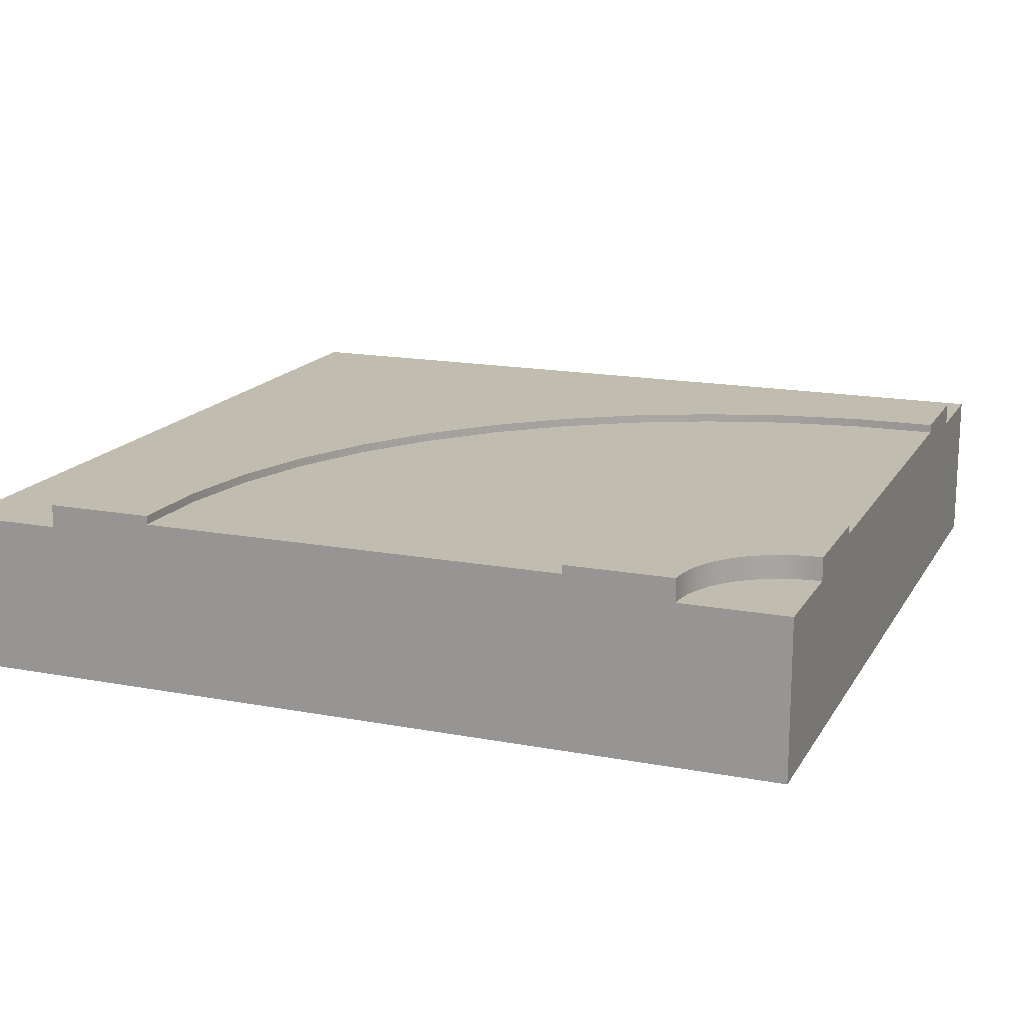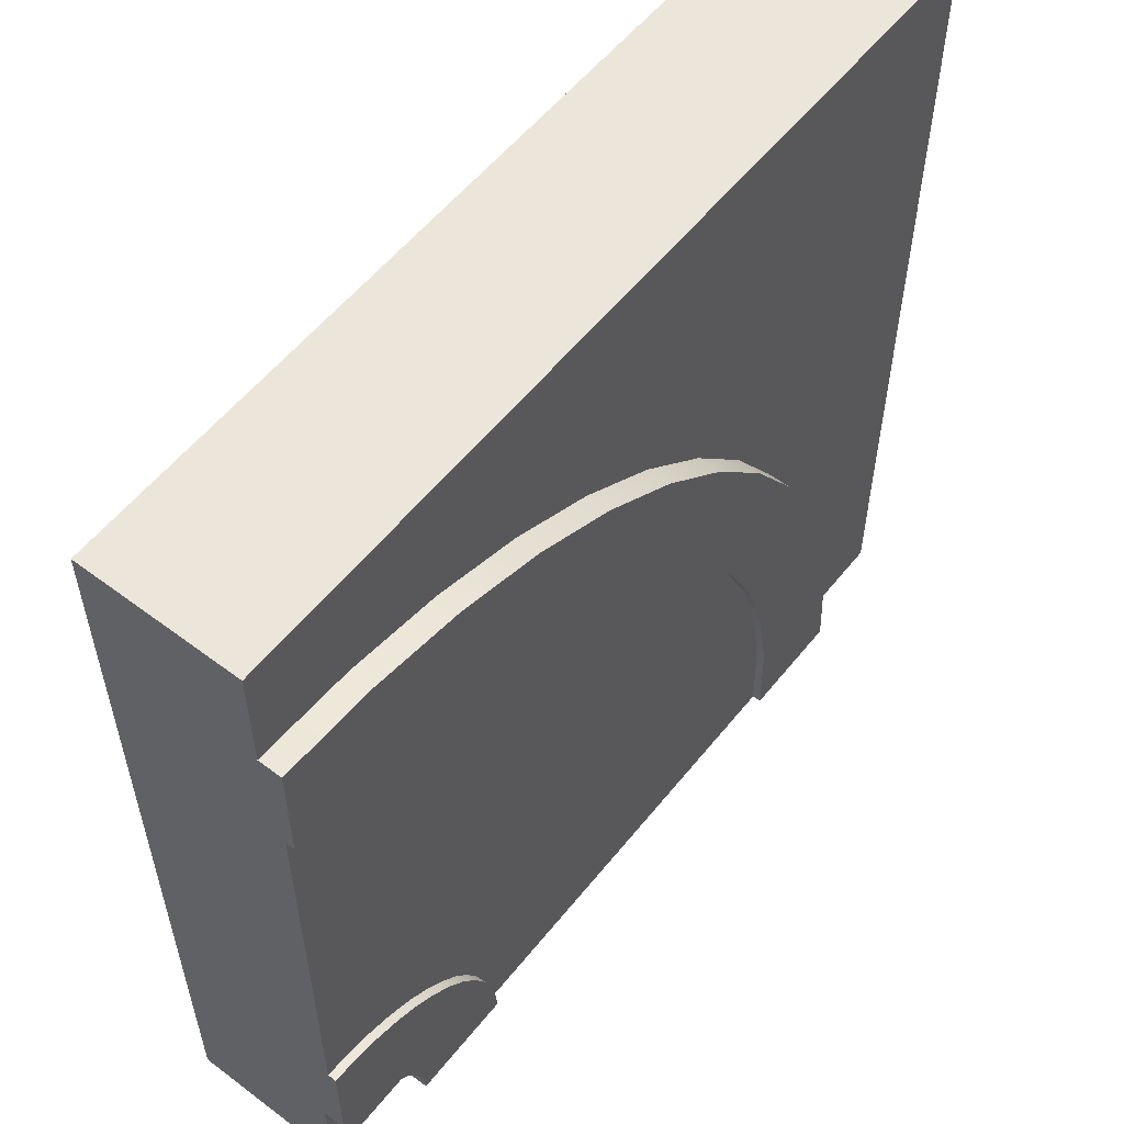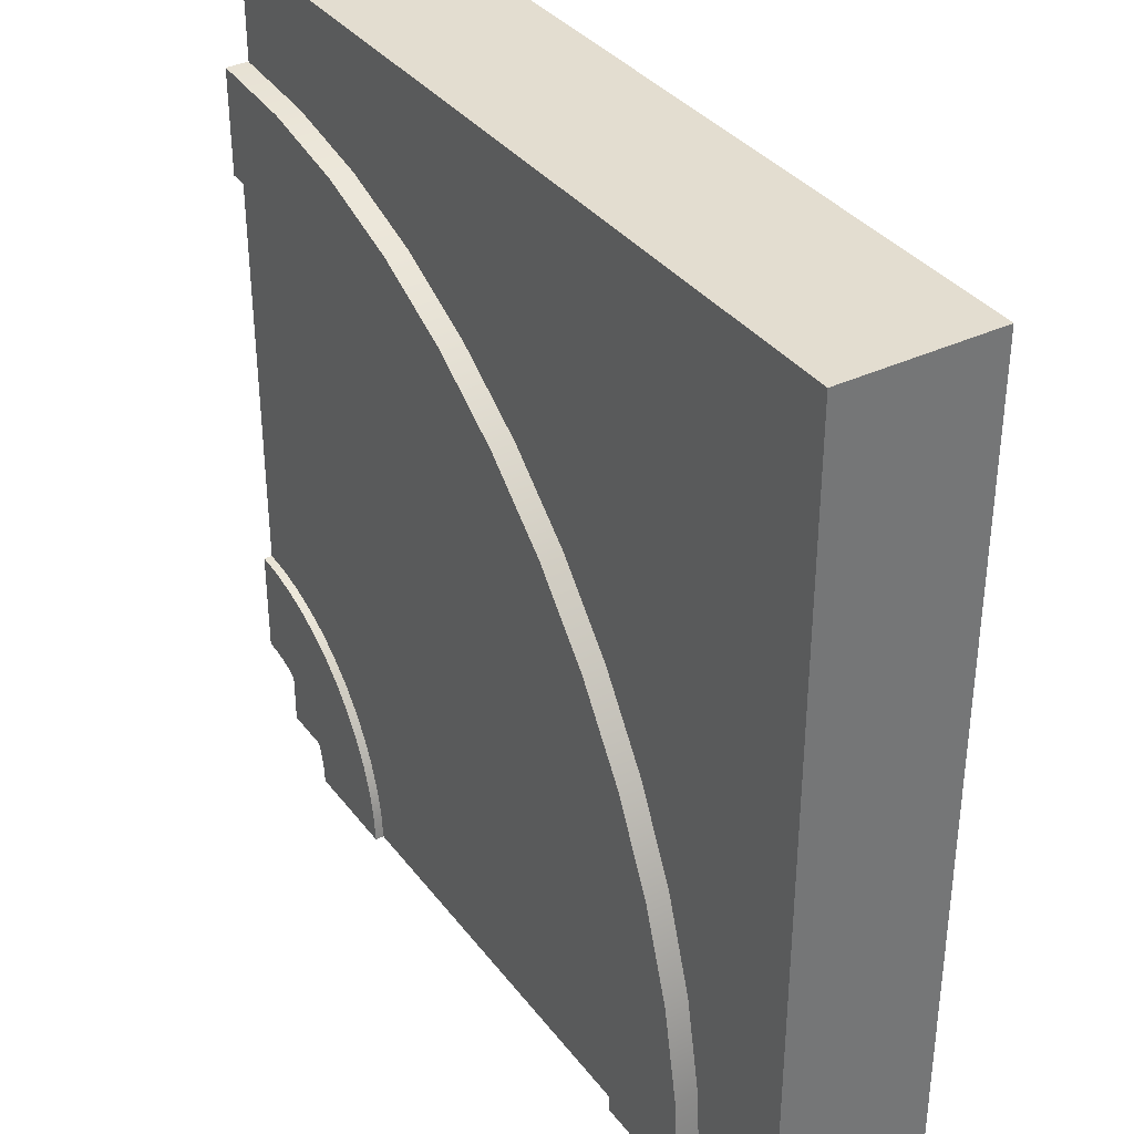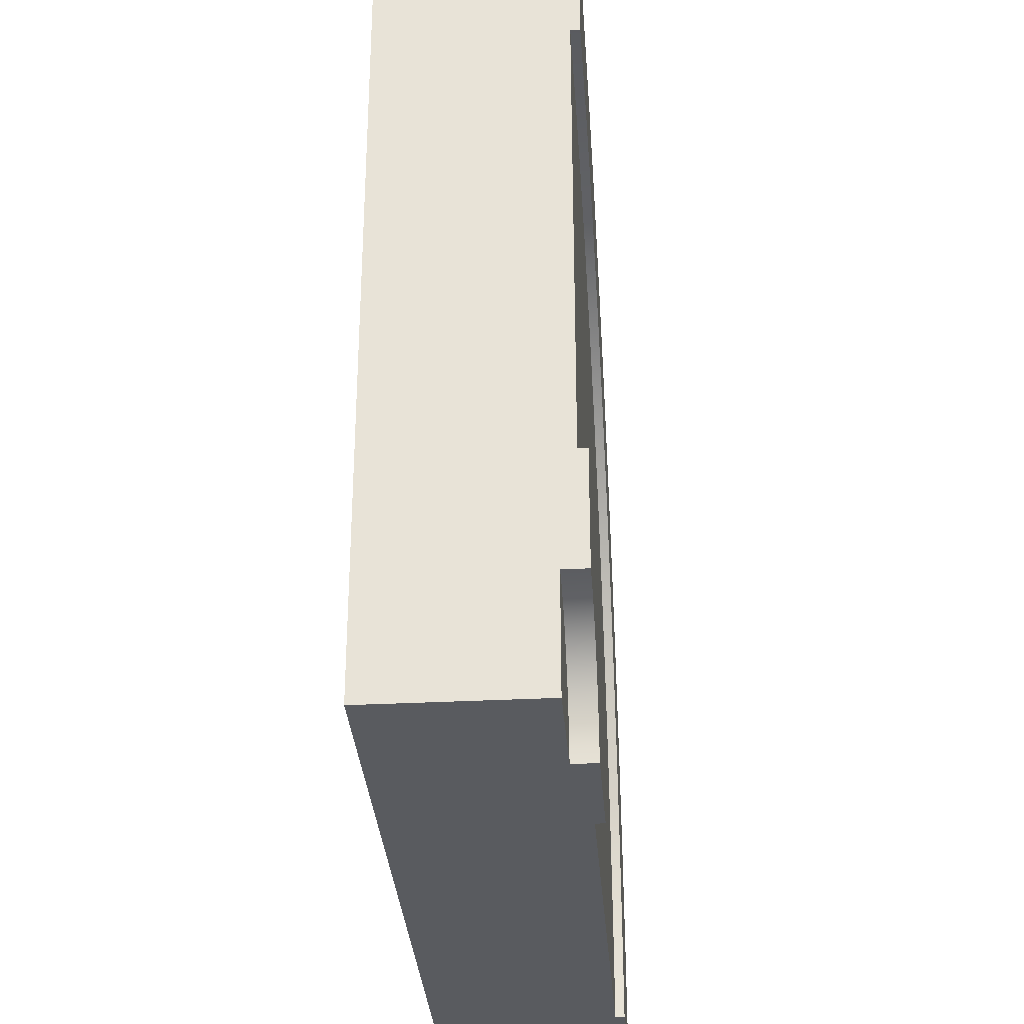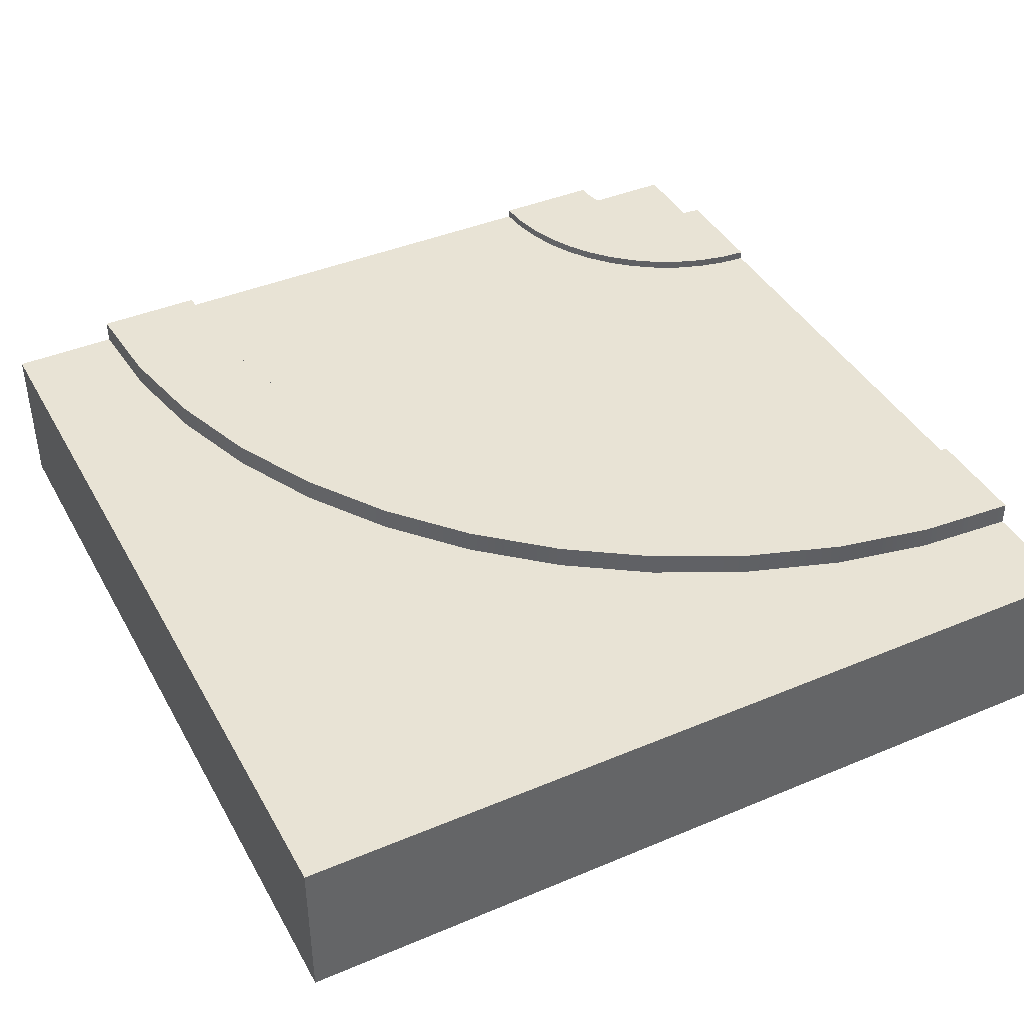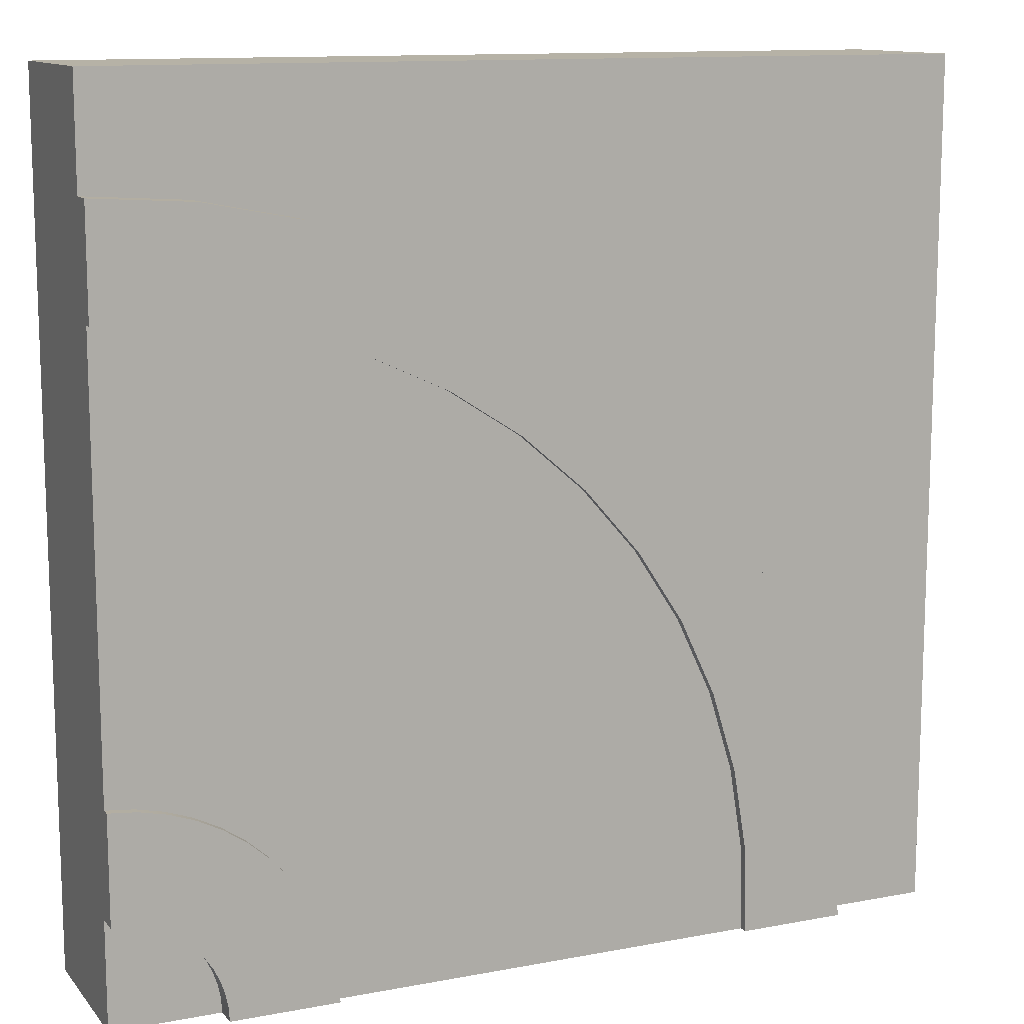
<metadata>
{"format":"obj","ext":"obj","renderer":"f3d","projection":"perspective","resolution":1024,"background":"white","views":[{"elev":16.3,"azim":111.2,"up":"+Y"},{"elev":56.5,"azim":128.2,"up":"+Z"},{"elev":35.5,"azim":-122.1,"up":"+Z"},{"elev":-32.1,"azim":94.2,"up":"+Z"},{"elev":41.3,"azim":-27.0,"up":"+Y"},{"elev":12.2,"azim":155.9,"up":"+Z"}]}
</metadata>
<code>
o Mesh1_Group1_Model.190
v 0.3529 0.6 0.4804
v 0.6228 0.63 0.6071
v 0.6228 0.6 0.6071
v 0.7591 0.6 -1.403
v 0.75 0.63 -1.5
v 0.75 0.6 -1.5
v 0.7804 0.6 -1.308
v 0.7591 0.63 -1.403
v 0.8133 0.6 -1.217
v 0.7804 0.63 -1.308
v 0.8575 0.6 -1.13
v 0.8133 0.63 -1.217
v 0.9122 0.6 -1.049
v 0.8575 0.63 -1.13
v 0.9765 0.6 -0.9765
v 0.9122 0.63 -1.049
v 1.049 0.6 -0.9122
v 0.9765 0.63 -0.9765
v 1.13 0.6 -0.8575
v 1.049 0.63 -0.9122
v 1.217 0.6 -0.8133
v 1.13 0.63 -0.8575
v 1.308 0.6 -0.7804
v 1.217 0.63 -0.8133
v 1.403 0.6 -0.7591
v 1.308 0.63 -0.7804
v 1.5 0.6 -0.75
v 1.403 0.63 -0.7591
v 1.5 0 1.125
v 1.5 0 -1.125
v 1.5 0.3 0.75
v 1.125 0 -1.5
v -1.125 0 -1.5
v 0.75 0.3 -1.5
v 1.157 0.63 1.103
v 1.5 0.55 1.125
v 1.5 0.63 1.125
v 0.3529 0.63 0.4804
v 0.1031 0.63 0.3176
v -0.098 0.63 0.5826
v -1.125 0.63 -1.5
v -1.103 0.55 -1.157
v -1.103 0.63 -1.157
v -1.036 0.55 -0.8206
v -1.036 0.63 -0.8206
v -0.9252 0.55 -0.4955
v -0.9252 0.63 -0.4955
v -0.7733 0.55 -0.1875
v -0.7733 0.63 -0.1875
v -0.5826 0.55 0.098
v -0.5826 0.63 0.098
v -0.3562 0.55 0.3562
v -0.3562 0.63 0.3562
v -0.098 0.55 0.5826
v 0.1875 0.55 0.7733
v 0.1875 0.63 0.7733
v 0.4955 0.55 0.9252
v 0.4955 0.63 0.9252
v 0.8206 0.55 1.036
v 0.8206 0.63 1.036
v 1.157 0.55 1.103
v 1.202 0.6 0.7432
v 1.5 0.63 0.75
v 1.5 0.6 0.75
v 0.9076 0.6 0.6952
v 1.202 0.63 0.7432
v 0.9076 0.63 0.6952
v 0.1031 0.6 0.3176
v -0.1219 0.6 0.1219
v -0.3176 0.6 -0.1031
v -0.1219 0.63 0.1219
v -0.4804 0.6 -0.3529
v -0.3176 0.63 -0.1031
v -0.6071 0.6 -0.6228
v -0.4804 0.63 -0.3529
v -0.6952 0.6 -0.9076
v -0.6071 0.63 -0.6228
v -0.7432 0.6 -1.202
v -0.6952 0.63 -0.9076
v -0.75 0.6 -1.5
v -0.7432 0.63 -1.202
v 1.272 0.63 -1.202
v 1.235 0.63 -1.235
v 1.5 0.63 -1.125
v 1.451 0.55 -1.128
v 1.451 0.63 -1.128
v 1.128 0.63 -1.451
v 1.125 0.55 -1.5
v 1.125 0.63 -1.5
v 1.138 0.63 -1.403
v 1.128 0.55 -1.451
v 1.154 0.63 -1.356
v 1.138 0.55 -1.403
v 1.175 0.63 -1.312
v 1.154 0.55 -1.356
v 1.202 0.63 -1.272
v 1.175 0.55 -1.312
v 1.202 0.55 -1.272
v 1.235 0.55 -1.235
v 1.312 0.63 -1.175
v 1.272 0.55 -1.202
v 1.356 0.63 -1.154
v 1.312 0.55 -1.175
v 1.403 0.63 -1.138
v 1.356 0.55 -1.154
v 1.403 0.55 -1.138
v 1.5 0.63 -0.75
v 1.5 0.55 -1.125
v 1.5 0.3 -0.75
v -1.125 0.55 -1.5
v -0.75 0.3 -1.5
v -0.75 0.63 -1.5
v -1.5 0 1.5
v 1.5 0.55 -1.5
v 1.5 0 -1.5
v -1.5 0 -1.5
v -1.5 0.55 -1.5
v -1.5 0.55 1.5
v 1.5 0.55 1.5
v 1.5 0 1.5
f 1 2 3
f 4 5 6
f 7 8 4
f 9 10 7
f 11 12 9
f 13 14 11
f 15 16 13
f 17 18 15
f 19 20 17
f 21 22 19
f 23 24 21
f 25 26 23
f 27 28 25
f 29 30 31
f 32 33 34
f 35 36 37
f 38 39 40
f 41 42 43
f 43 44 45
f 45 46 47
f 47 48 49
f 49 50 51
f 51 52 53
f 53 54 40
f 40 55 56
f 56 57 58
f 58 59 60
f 60 61 35
f 62 63 64
f 65 66 62
f 3 67 65
f 68 38 1
f 69 39 68
f 70 71 69
f 72 73 70
f 74 75 72
f 76 77 74
f 78 79 76
f 80 81 78
f 82 83 18
f 84 85 86
f 87 88 89
f 90 91 87
f 92 93 90
f 94 95 92
f 96 97 94
f 83 98 96
f 82 99 83
f 100 101 82
f 102 103 100
f 104 105 102
f 86 106 104
f 1 38 2
f 4 8 5
f 7 10 8
f 9 12 10
f 11 14 12
f 13 16 14
f 15 18 16
f 17 20 18
f 19 22 20
f 21 24 22
f 23 26 24
f 25 28 26
f 27 107 28
f 30 108 109
f 108 84 27
f 109 108 27
f 84 107 27
f 37 36 64
f 36 29 31
f 64 63 37
f 31 64 36
f 30 109 31
f 33 110 111
f 110 41 80
f 111 110 80
f 41 112 80
f 89 88 6
f 88 32 34
f 6 5 89
f 34 6 88
f 33 111 34
f 35 61 36
f 81 112 41
f 41 43 81
f 43 45 79
f 45 47 77
f 47 49 77
f 49 51 75
f 51 53 73
f 53 40 39
f 40 56 38
f 53 39 71
f 56 58 2
f 58 60 2
f 2 60 67
f 60 35 67
f 35 37 66
f 67 35 66
f 37 63 66
f 51 73 75
f 73 53 71
f 43 79 81
f 77 79 45
f 75 77 49
f 56 2 38
f 41 110 42
f 43 42 44
f 45 44 46
f 47 46 48
f 49 48 50
f 51 50 52
f 53 52 54
f 40 54 55
f 56 55 57
f 58 57 59
f 60 59 61
f 62 66 63
f 65 67 66
f 3 2 67
f 68 39 38
f 69 71 39
f 70 73 71
f 72 75 73
f 74 77 75
f 76 79 77
f 78 81 79
f 80 112 81
f 28 107 84
f 28 84 86
f 24 26 104
f 26 28 86
f 20 22 100
f 22 24 102
f 20 82 18
f 16 18 96
f 16 96 94
f 12 14 92
f 14 16 94
f 92 14 94
f 8 10 87
f 10 12 90
f 90 12 92
f 89 5 8
f 87 89 8
f 82 20 100
f 26 86 104
f 90 87 10
f 24 104 102
f 102 100 22
f 96 18 83
f 84 108 85
f 87 91 88
f 90 93 91
f 92 95 93
f 94 97 95
f 96 98 97
f 83 99 98
f 82 101 99
f 100 103 101
f 102 105 103
f 104 106 105
f 86 85 106
f 15 68 17
f 34 80 6
f 31 27 64
f 4 6 80
f 80 78 4
f 78 76 7
f 7 76 9
f 76 74 9
f 74 72 11
f 9 74 11
f 72 70 13
f 70 69 15
f 69 68 15
f 68 1 17
f 13 70 15
f 1 3 19
f 3 65 21
f 21 65 23
f 65 62 23
f 62 64 25
f 23 62 25
f 64 27 25
f 11 72 13
f 7 4 78
f 3 21 19
f 1 19 17
f 34 111 80
f 31 109 27
f 29 113 33
f 32 114 115
f 110 116 117
f 52 50 118
f 29 119 120
f 120 118 113
f 113 117 116
f 106 85 114
f 108 115 114
f 33 32 30
f 32 115 30
f 30 29 33
f 29 120 113
f 113 116 33
f 32 88 114
f 110 33 116
f 118 119 59
f 119 36 61
f 119 61 59
f 110 117 42
f 117 118 44
f 42 117 44
f 118 59 57
f 46 44 118
f 118 57 55
f 118 55 54
f 48 46 118
f 50 48 118
f 118 54 52
f 29 36 119
f 120 119 118
f 113 118 117
f 108 114 85
f 114 88 91
f 93 114 91
f 93 95 114
f 95 97 114
f 97 98 114
f 98 99 114
f 99 101 114
f 101 103 114
f 103 105 114
f 105 106 114
f 108 30 115

</code>
